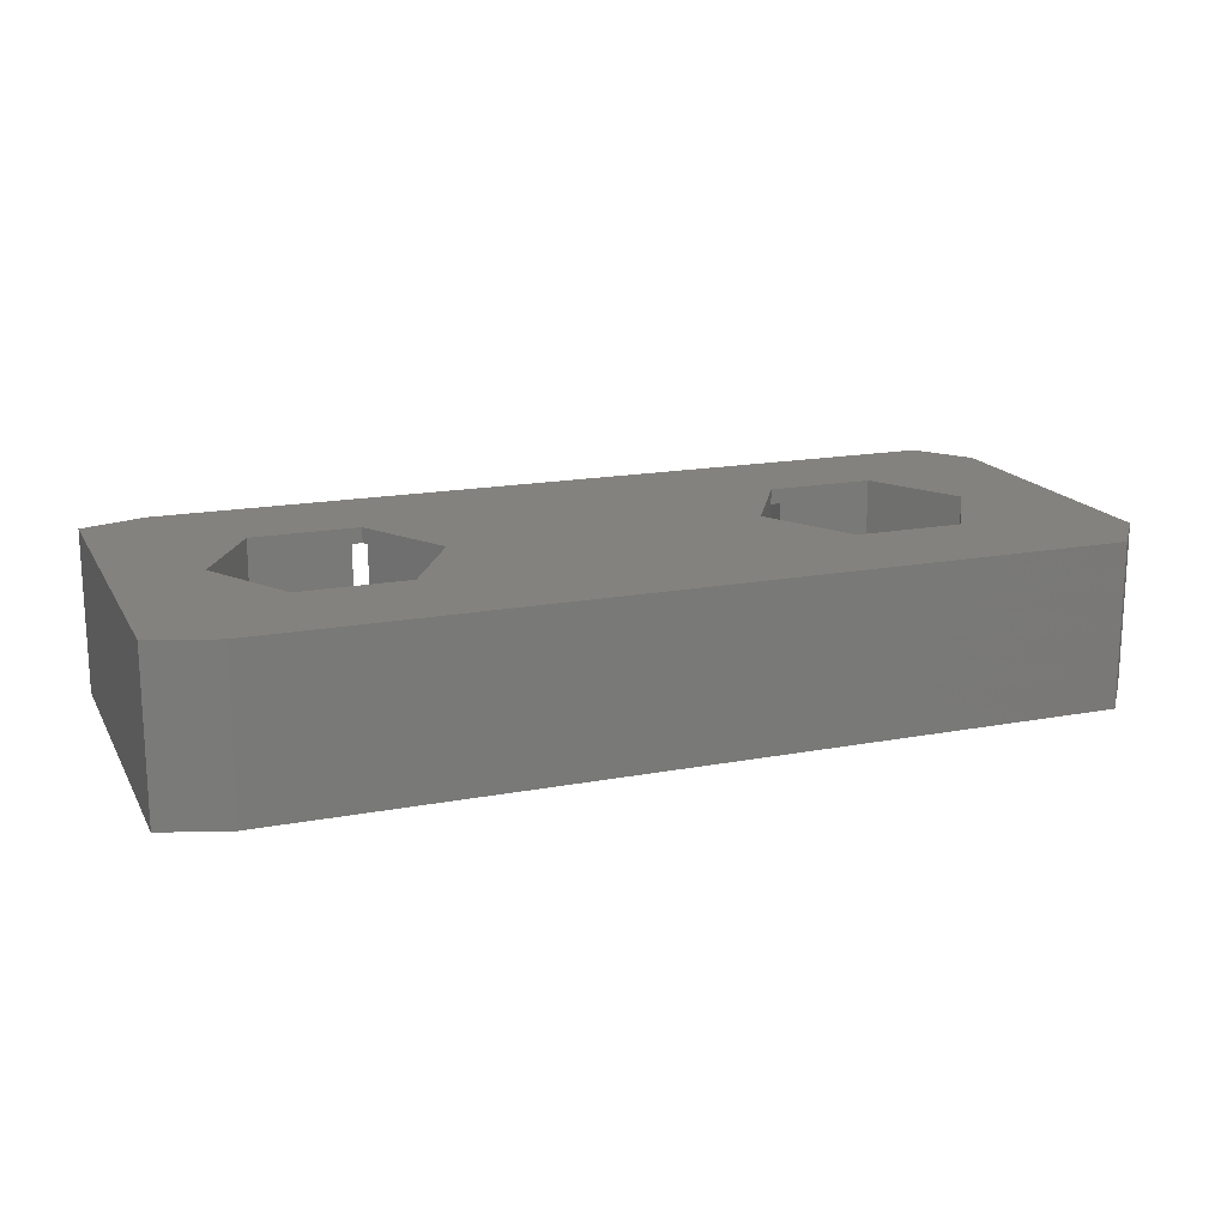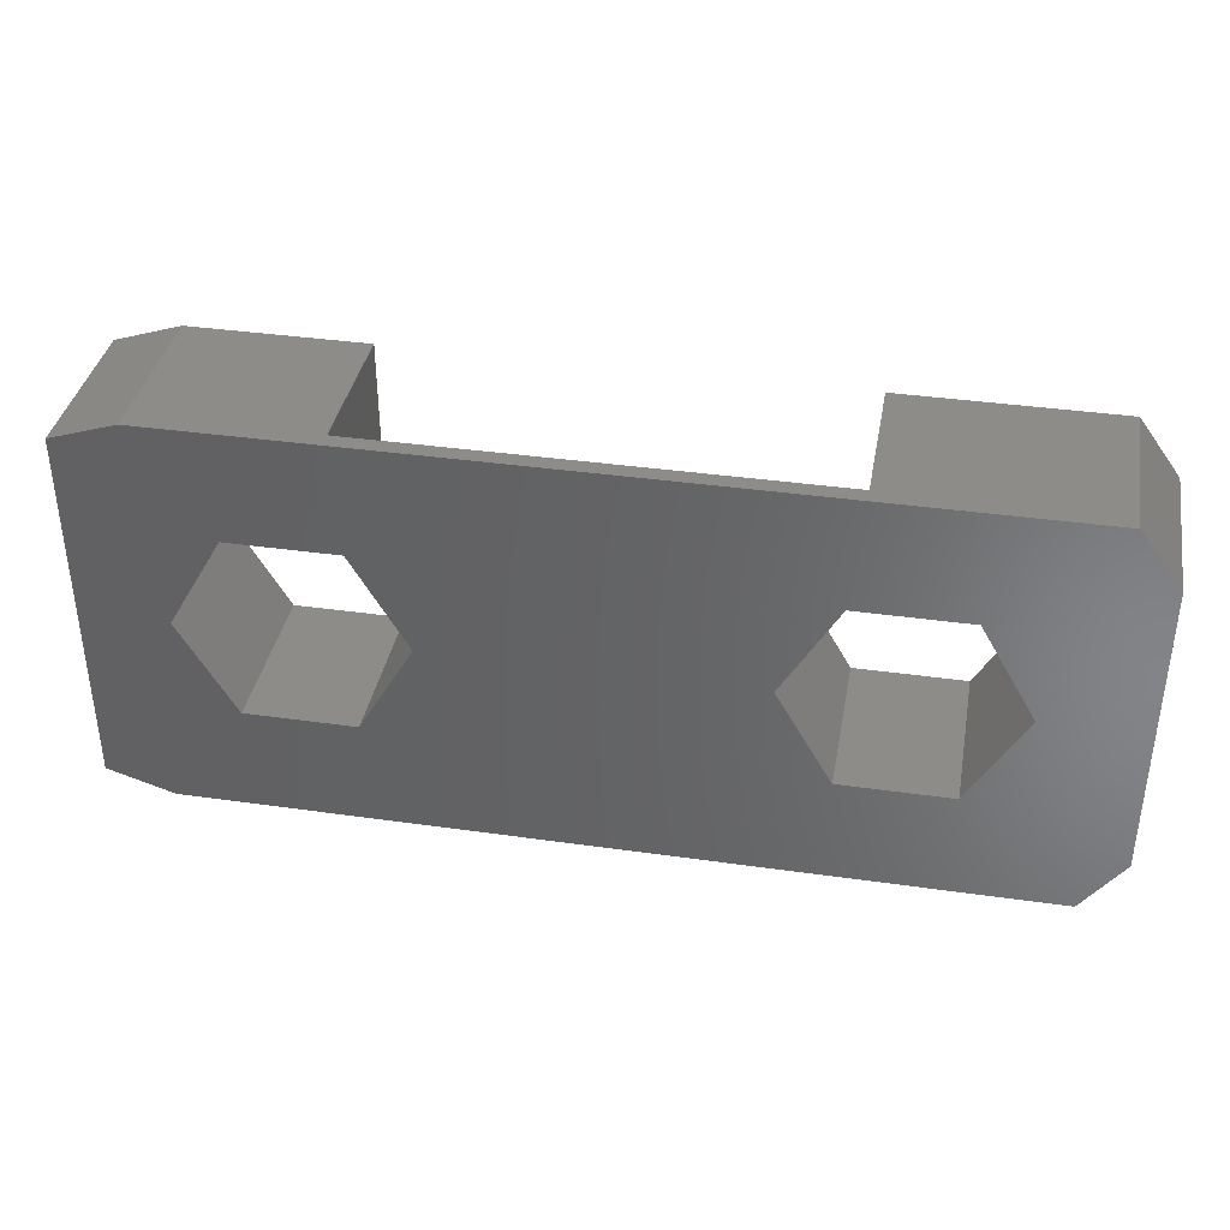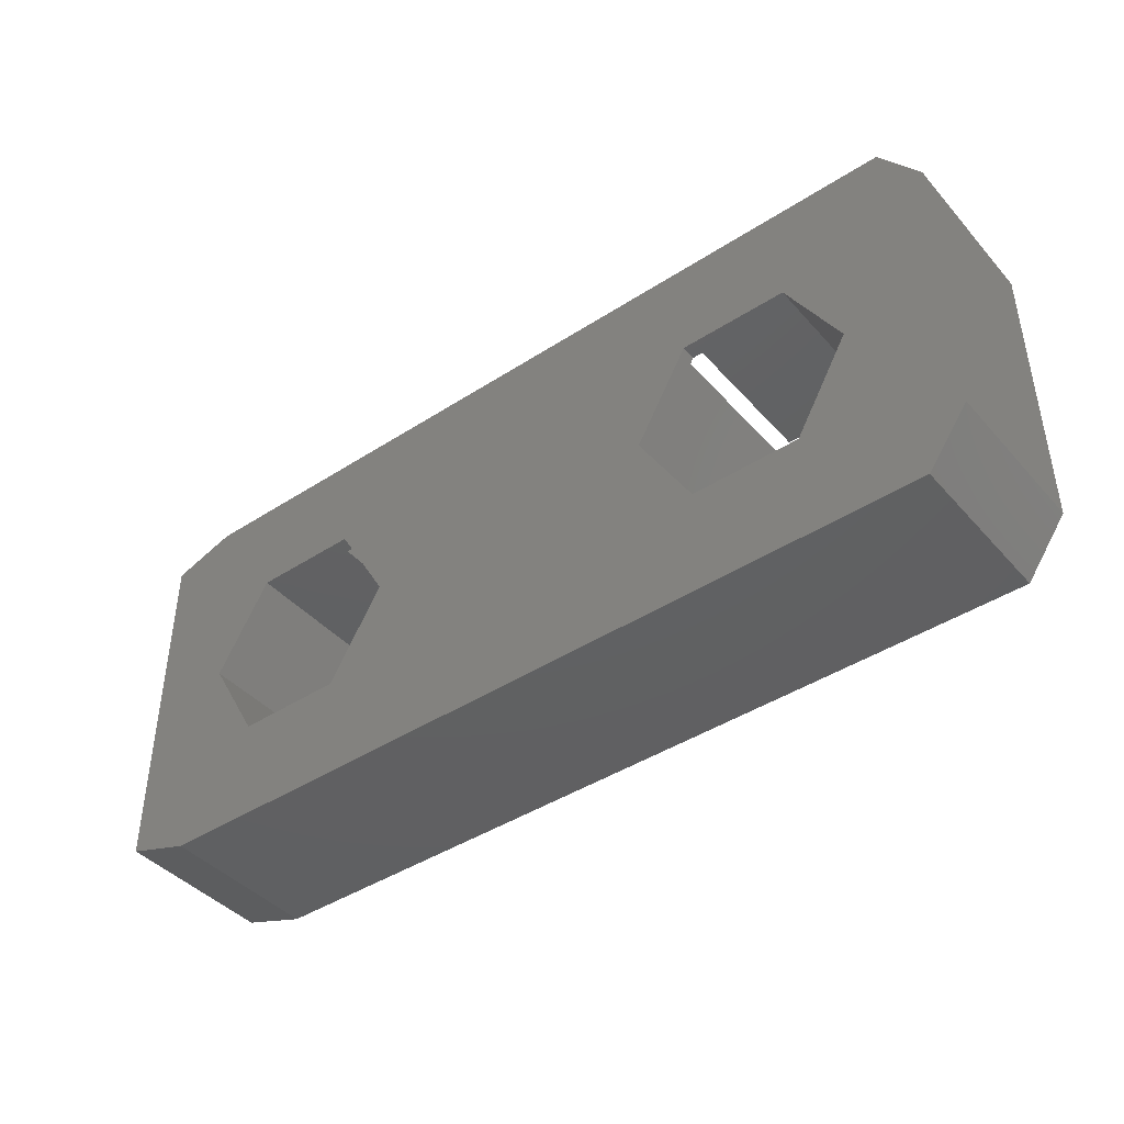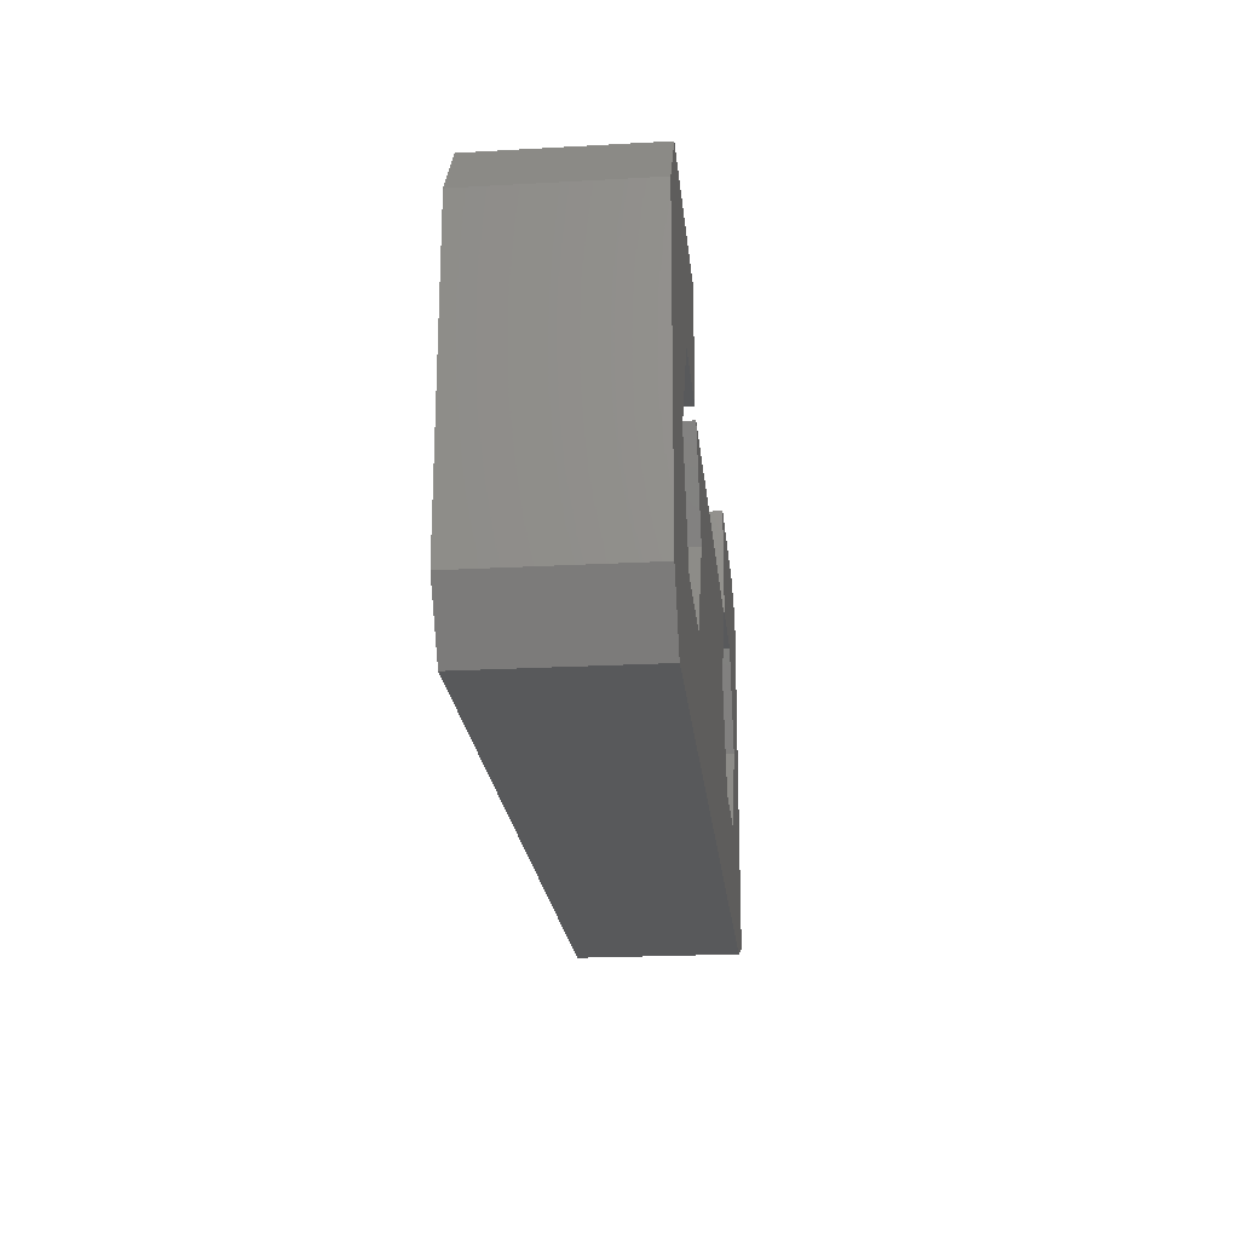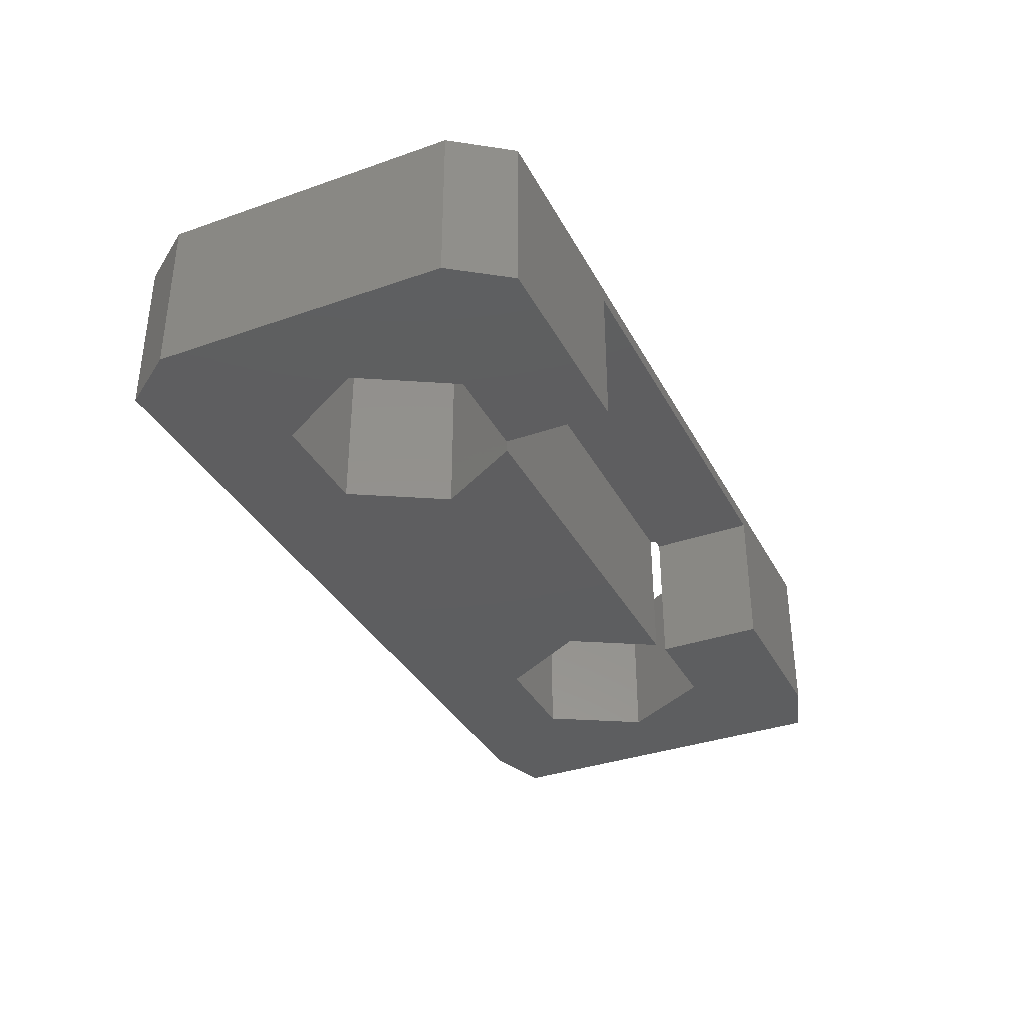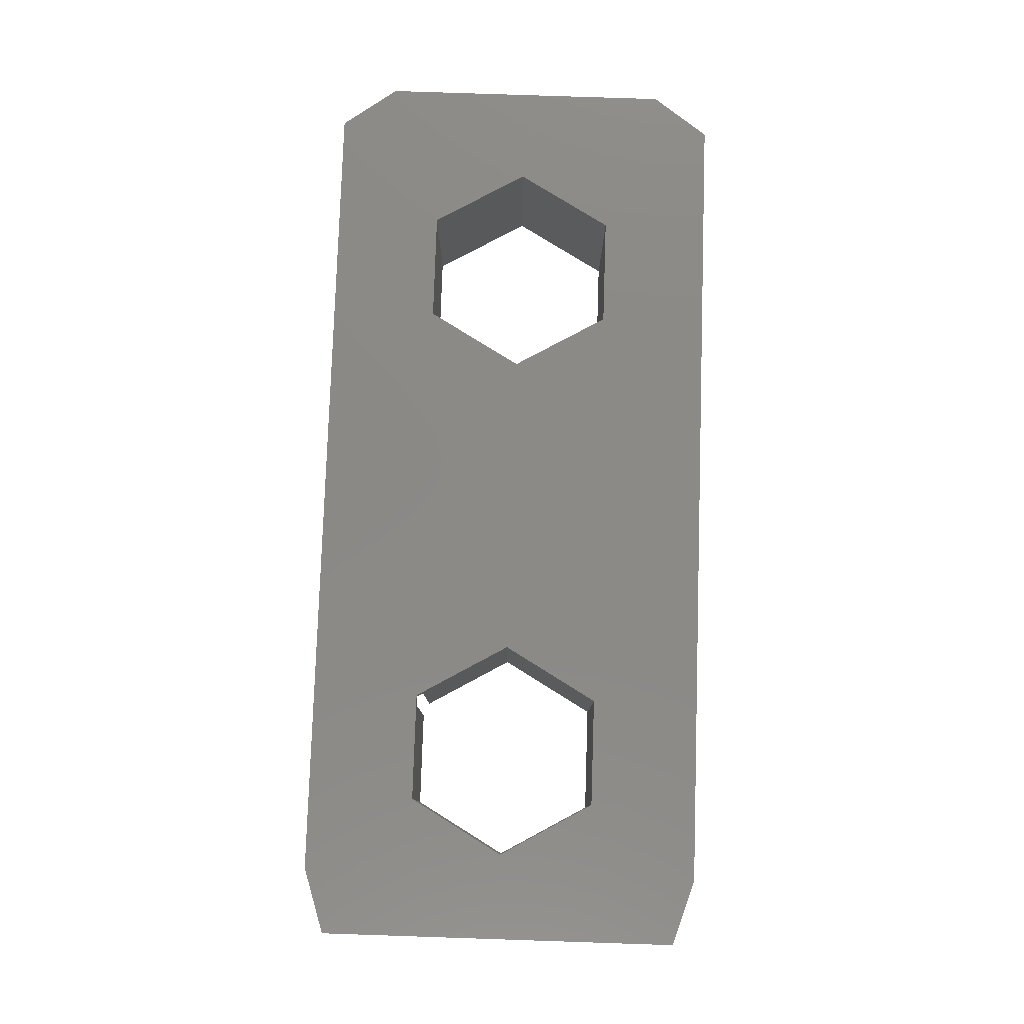
<metadata>
{"format":"stl","ext":"stl","renderer":"f3d","projection":"perspective","resolution":1024,"background":"white","views":[{"elev":17.1,"azim":-20.7,"up":"+Z"},{"elev":37.6,"azim":10.3,"up":"+Y"},{"elev":-42.4,"azim":37.8,"up":"+Y"},{"elev":-21.8,"azim":95.5,"up":"+Y"},{"elev":-35.4,"azim":114.9,"up":"+Z"},{"elev":79.5,"azim":-88.1,"up":"+Z"}]}
</metadata>
<code>
# stl→obj: 52 verts, 108 faces
v -3.576 -1.6 0
v -2.652 0 2.75
v -2.652 0 0
v -3.576 -1.6 2.75
v -3.518 1.5 2.49
v -3.576 1.6 2.75
v -3.576 1.6 2.49
v -3.518 1.5 0
v -5.424 -1.6 2.75
v -6.348 0 0
v -6.348 0 2.75
v -5.424 -1.6 0
v -5.424 1.6 0
v -5.424 1.6 2.75
v -3.75 1.6 2.49
v -3.75 1.6 0
v 5.424 -1.6 0
v 3.576 -1.6 2.75
v 5.424 -1.6 2.75
v 3.576 -1.6 0
v 6.348 0 2.75
v 6.348 0 0
v 2.652 0 0
v 2.652 0 2.75
v 3.576 1.6 2.75
v 3.518 1.5 2.49
v 3.576 1.6 2.49
v 3.518 1.5 0
v 3.75 1.6 2.49
v 5.424 1.6 2.75
v 5.424 1.6 0
v 3.75 1.6 0
v -3.75 3.451 0
v -3.75 3.451 2.49
v 3.75 3.451 2.49
v 3.75 3.451 0
v 8 -2.5 0
v 7.309 -3.451 0
v 8 2.5 0
v -6.691 -3.451 0
v -7.809 -3.088 0
v 7.309 3.451 0
v -6.691 3.451 0
v -7.809 3.088 0
v -6.691 -3.451 2.75
v -7.809 -3.088 2.75
v -7.809 3.088 2.75
v -6.691 3.451 2.75
v 8 -2.5 2.75
v 8 2.5 2.75
v 7.309 3.451 2.75
v 7.309 -3.451 2.75
f 1 2 3
f 2 1 4
f 5 6 7
f 2 5 3
f 5 2 6
f 8 3 5
f 9 10 11
f 10 9 12
f 1 9 4
f 9 1 12
f 11 13 14
f 13 11 10
f 14 15 6
f 13 15 14
f 15 13 16
f 6 15 7
f 17 18 19
f 18 17 20
f 17 21 22
f 21 17 19
f 18 23 24
f 23 18 20
f 25 26 27
f 24 26 25
f 23 26 24
f 26 23 28
f 29 25 27
f 25 29 30
f 31 29 32
f 29 31 30
f 22 30 31
f 30 22 21
f 15 33 34
f 33 15 16
f 28 5 26
f 5 28 8
f 32 35 36
f 35 32 29
f 27 35 29
f 26 35 27
f 5 35 26
f 34 5 7
f 34 7 15
f 5 34 35
f 17 37 38
f 37 22 39
f 31 39 22
f 37 17 22
f 38 20 17
f 20 3 23
f 40 20 38
f 20 1 3
f 20 40 1
f 41 12 40
f 1 40 12
f 39 31 42
f 36 31 32
f 31 36 42
f 3 28 23
f 28 3 8
f 13 33 16
f 13 43 33
f 44 13 10
f 12 41 10
f 44 10 41
f 13 44 43
f 41 45 46
f 45 41 40
f 43 47 48
f 47 43 44
f 49 39 50
f 39 49 37
f 30 50 51
f 50 21 49
f 19 49 21
f 50 30 21
f 51 25 30
f 25 2 24
f 48 25 51
f 25 6 2
f 25 48 6
f 47 14 48
f 6 48 14
f 49 19 52
f 18 52 19
f 2 18 24
f 4 18 2
f 45 18 4
f 45 4 9
f 18 45 52
f 46 9 11
f 14 47 11
f 46 11 47
f 9 46 45
f 41 47 44
f 47 41 46
f 50 42 51
f 42 50 39
f 40 52 45
f 52 40 38
f 51 35 48
f 42 35 51
f 35 42 36
f 34 48 35
f 43 34 33
f 34 43 48
f 52 37 49
f 37 52 38

</code>
